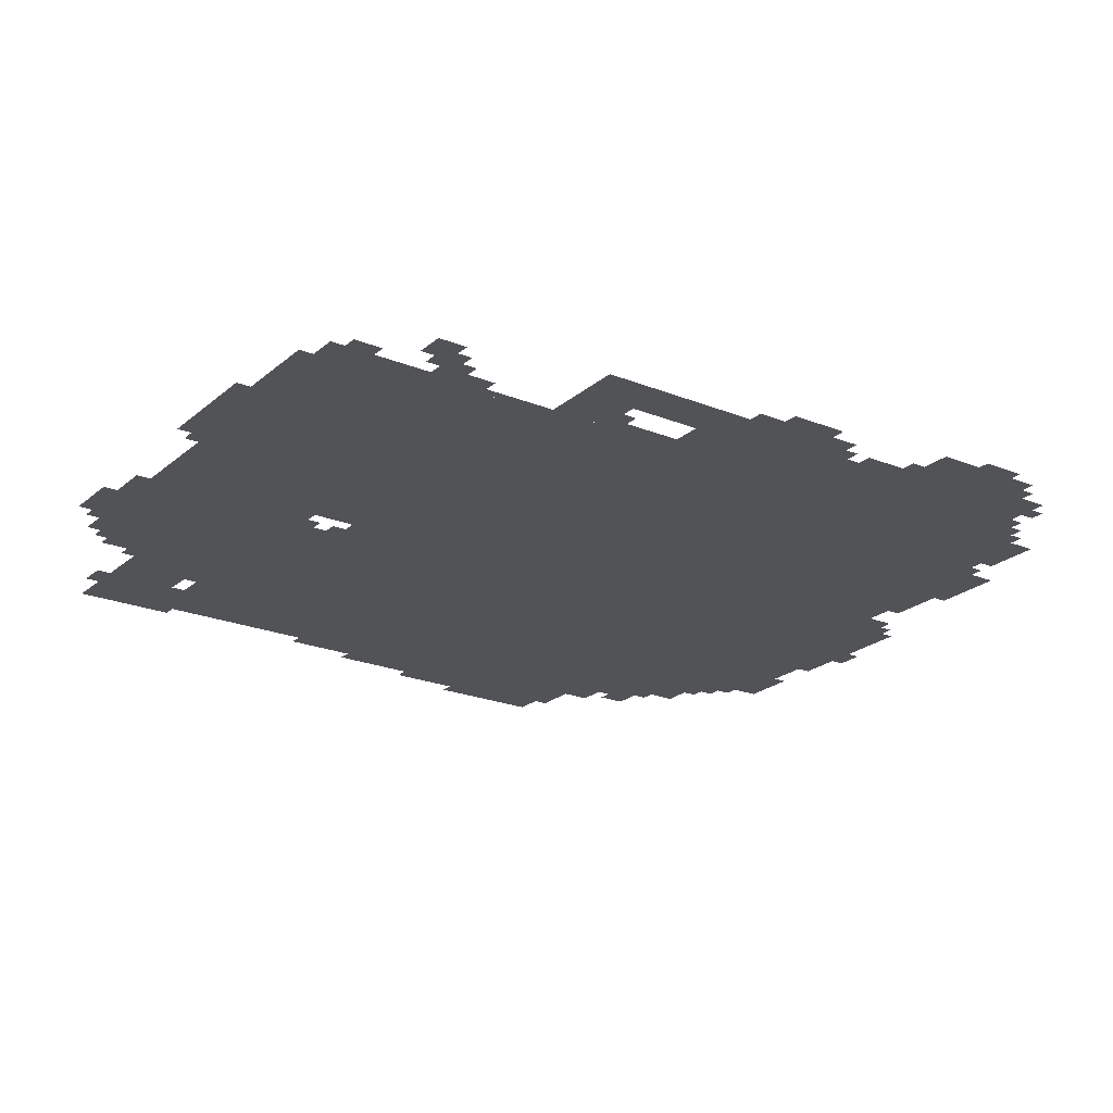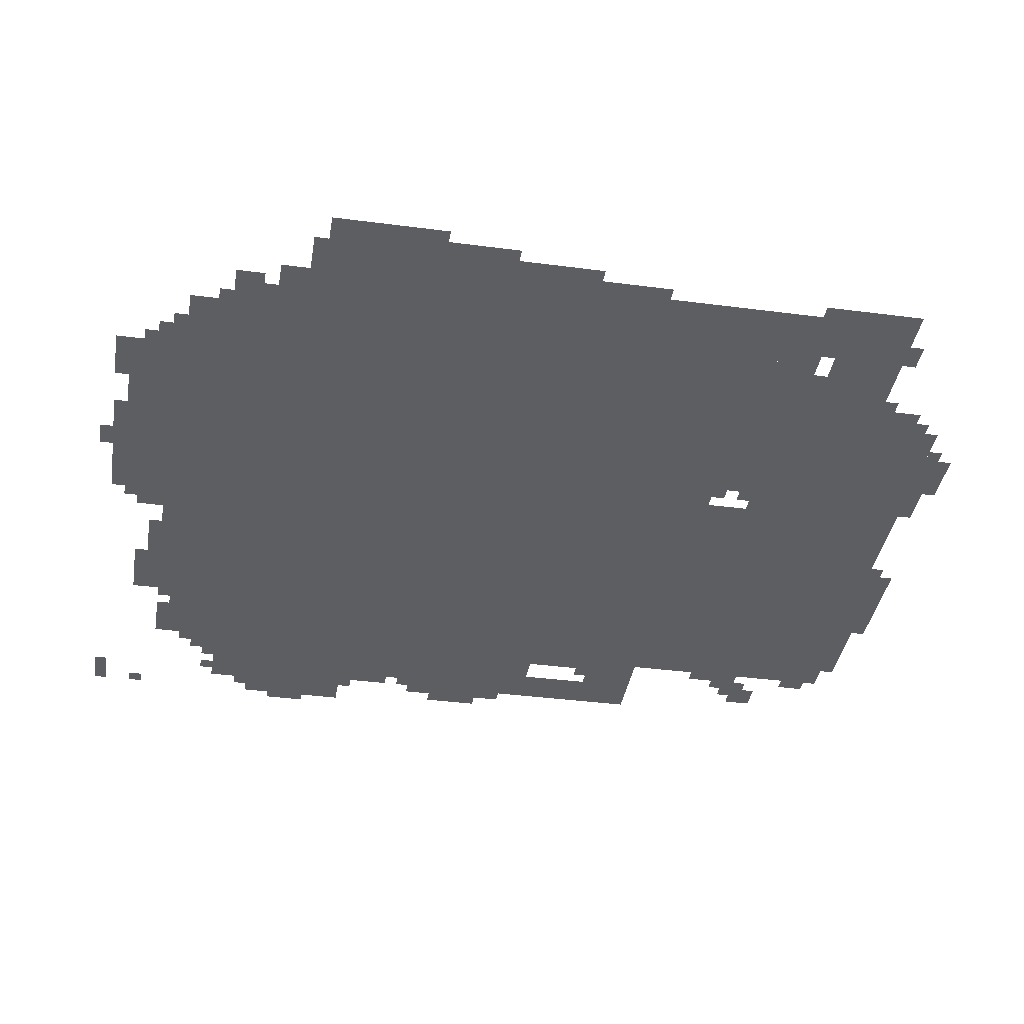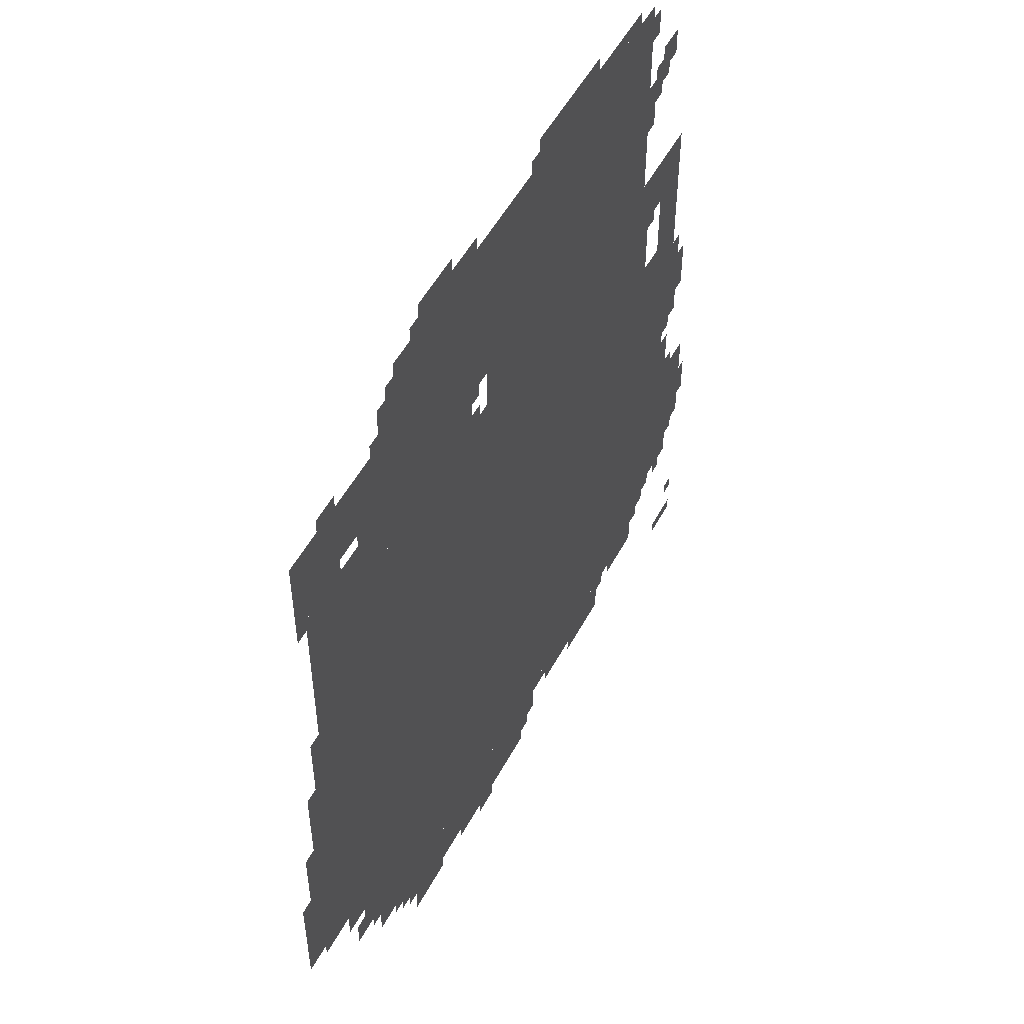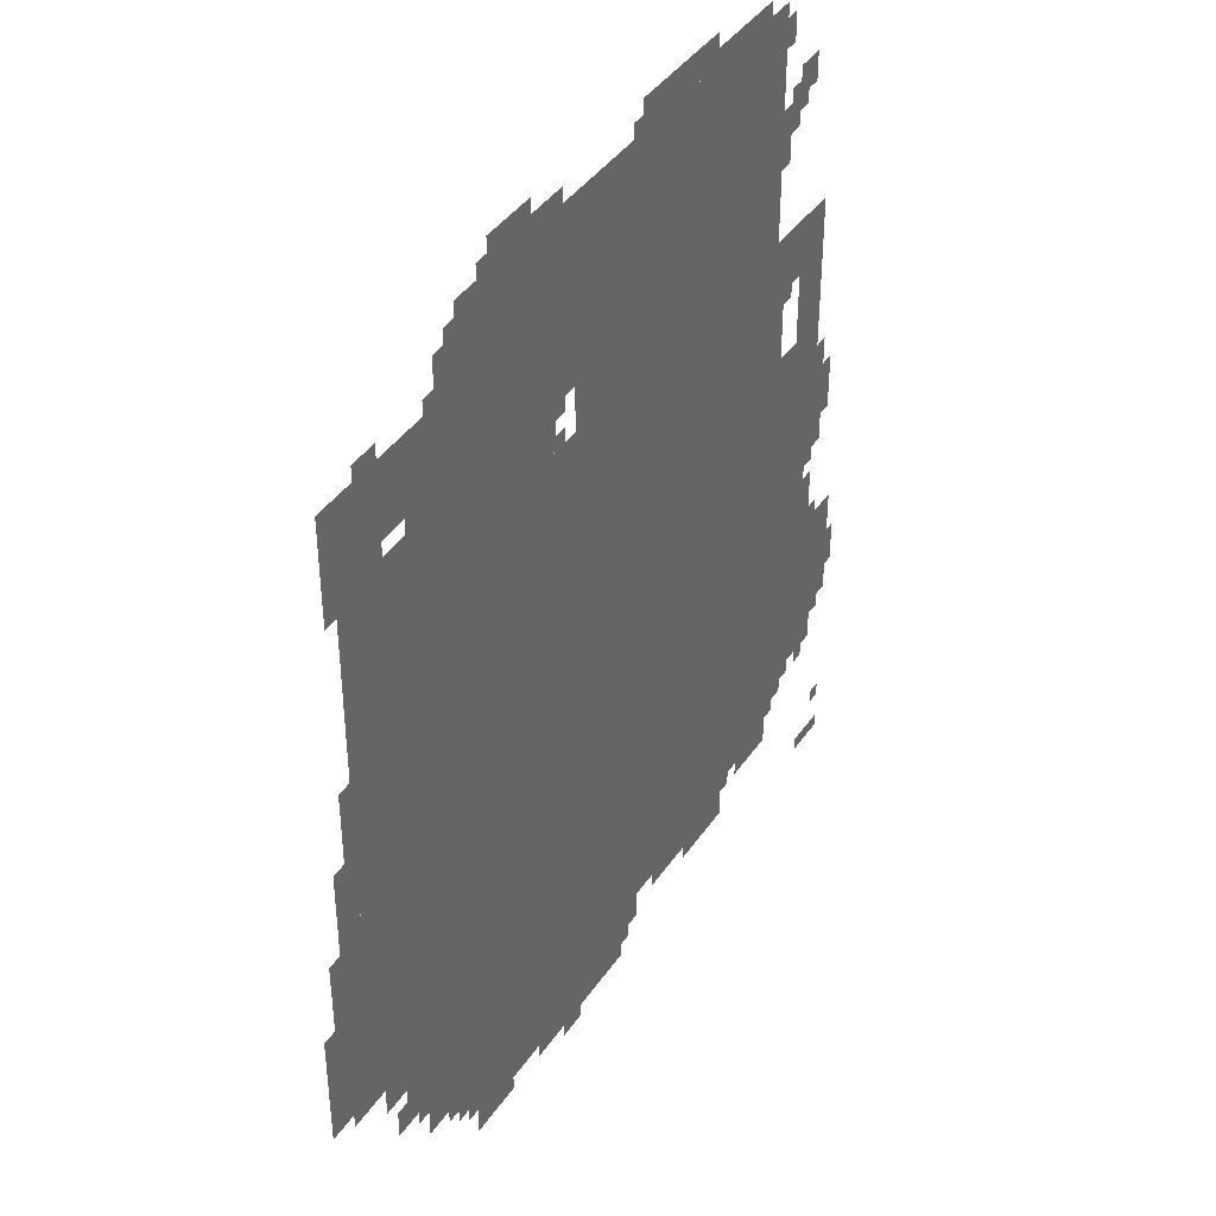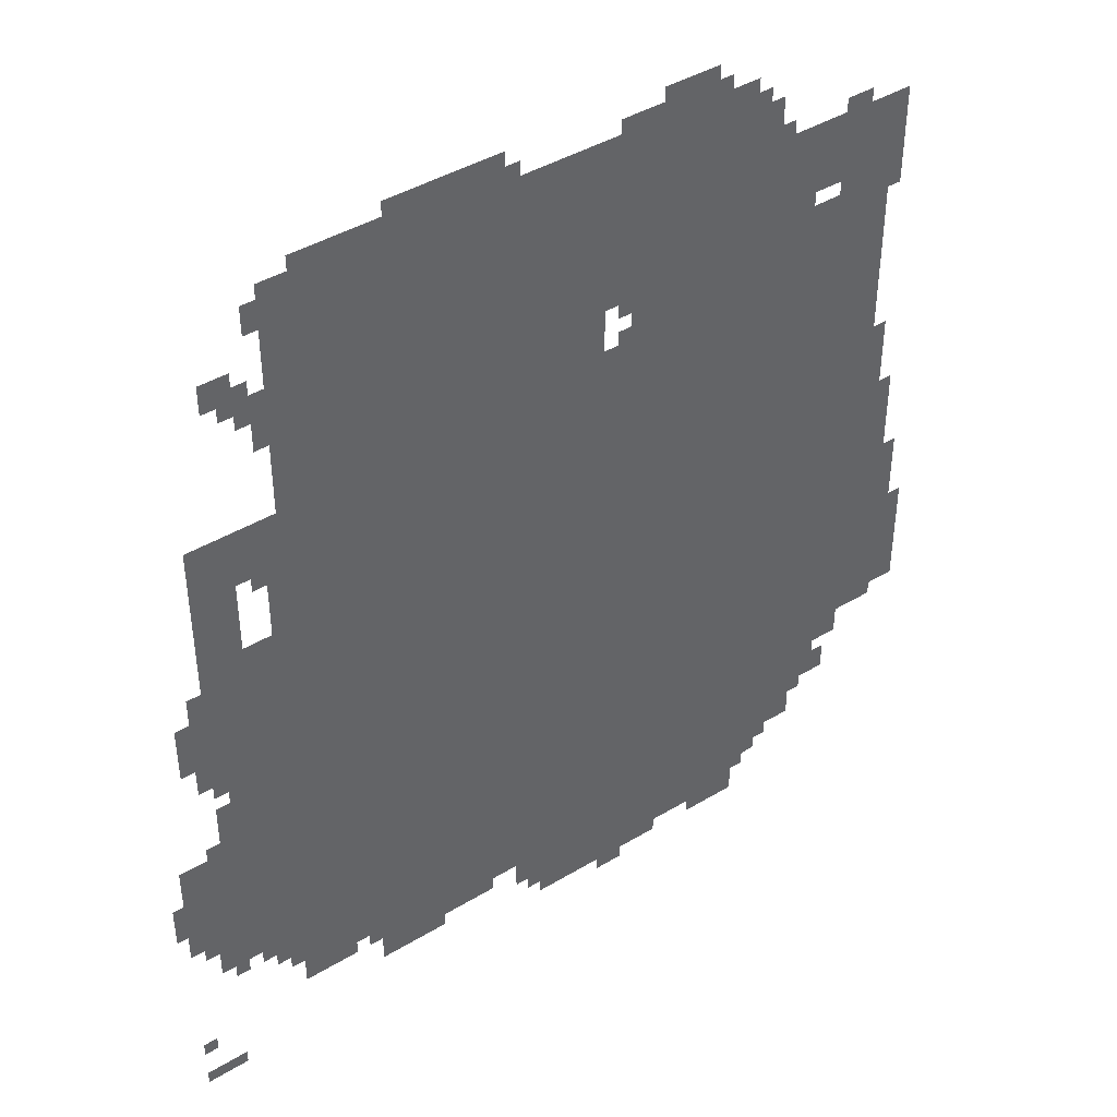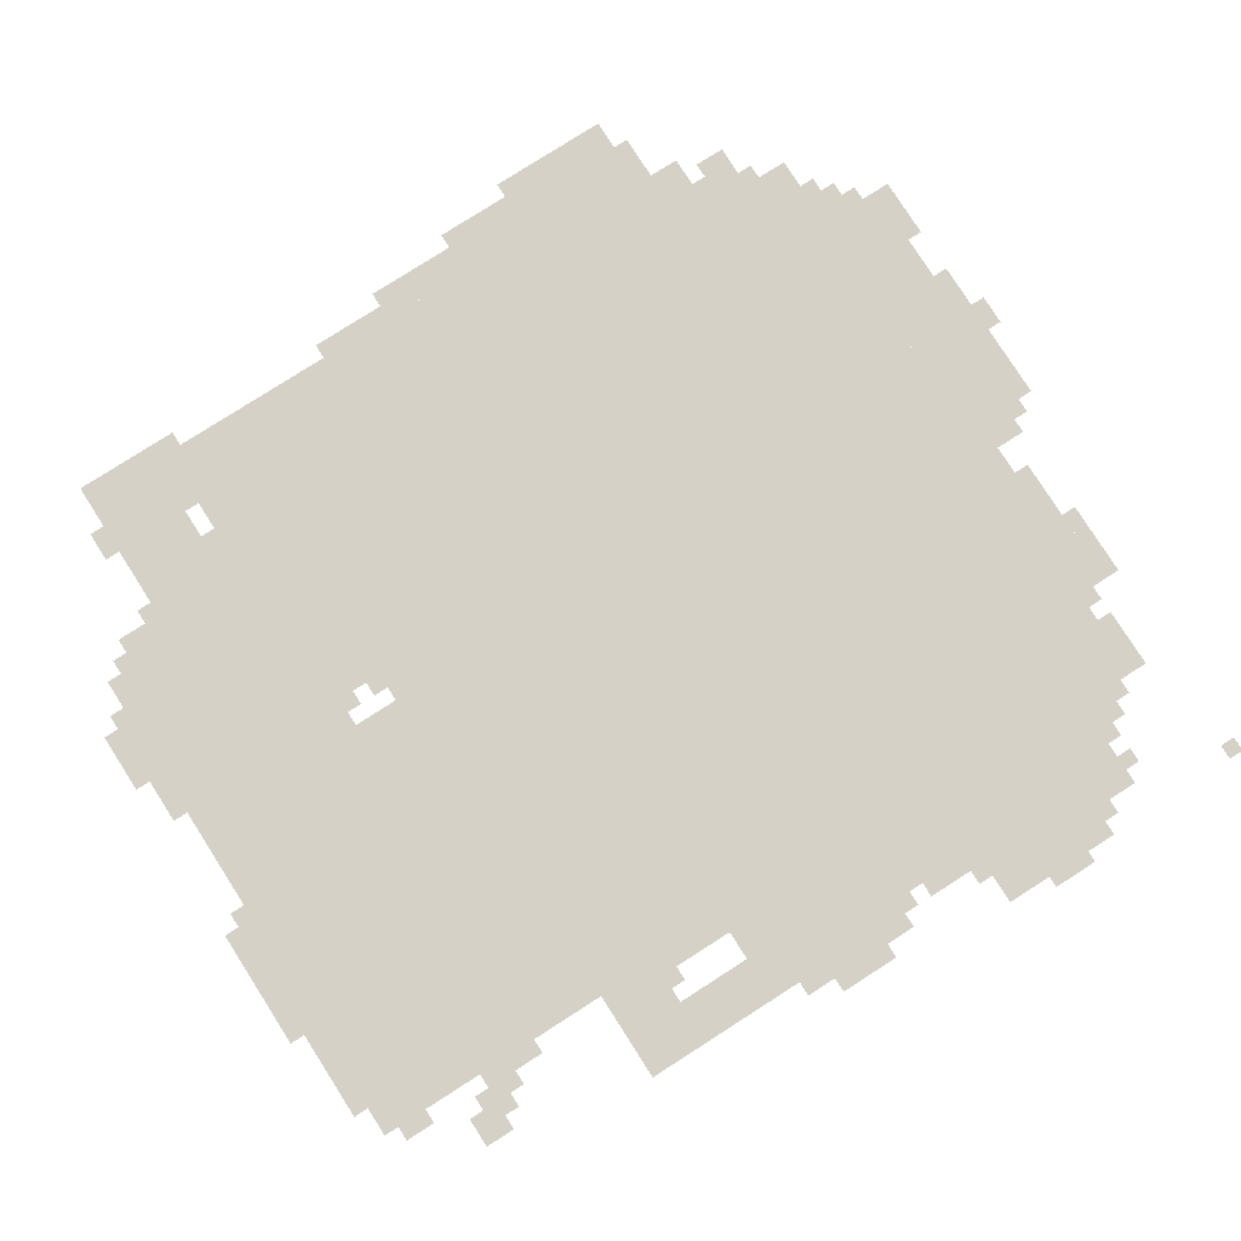
<metadata>
{"format":"obj","ext":"obj","renderer":"f3d","projection":"perspective","resolution":1024,"background":"white","views":[{"elev":-22.4,"azim":-125.0,"up":"+Z"},{"elev":-38.2,"azim":80.6,"up":"+Z"},{"elev":52.3,"azim":117.6,"up":"+Y"},{"elev":40.6,"azim":121.0,"up":"+Y"},{"elev":42.6,"azim":-35.7,"up":"+Y"},{"elev":79.3,"azim":-122.6,"up":"+Z"}]}
</metadata>
<code>
g suweiailuoxiya_2-mesh
v -288 831 0
v -288 1503 0
v -1568 1503 0
v -1568 831 0
v -288 191 0
v -288 831 0
v -1568 831 0
v -1568 191 0
v -1024 1599 0
v -1024 1983 0
v -1568 1983 0
v -1568 1599 0
v -480 1599 0
v -480 1983 0
v -1024 1983 0
v -1024 1599 0
v -128 1023 0
v -128 1631 0
v -288 1631 0
v -288 1023 0
v -128 447 0
v -128 1023 0
v -288 1023 0
v -288 447 0
v -1568 831 0
v -1568 1183 0
v -1760 1183 0
v -1760 831 0
v -96 1663 0
v -96 1823 0
v -480 1823 0
v -480 1663 0
v -1568 543 0
v -1568 799 0
v -1760 799 0
v -1760 543 0
v -1568 319 0
v -1568 543 0
v -1760 543 0
v -1760 319 0
v -832 1503 0
v -832 1599 0
v -1216 1599 0
v -1216 1503 0
v -1216 1503 0
v -1216 1599 0
v -1568 1599 0
v -1568 1503 0
v -736 95 0
v -736 191 0
v -1056 191 0
v -1056 95 0
v -416 95 0
v -416 191 0
v -736 191 0
v -736 95 0
v -288 1503 0
v -288 1599 0
v -544 1599 0
v -544 1503 0
v -544 1503 0
v -544 1599 0
v -768 1599 0
v -768 1503 0
v -64 447 0
v -64 767 0
v -128 767 0
v -128 447 0
v -64 767 0
v -64 1087 0
v -128 1087 0
v -128 767 0
v -1664 1311 0
v -1664 1471 0
v -1760 1471 0
v -1760 1311 0
v -1760 415 0
v -1760 543 0
v -1856 543 0
v -1856 415 0
v -1568 1343 0
v -1568 1471 0
v -1664 1471 0
v -1664 1343 0
v -1664 1183 0
v -1664 1311 0
v -1760 1311 0
v -1760 1183 0
v -1760 543 0
v -1760 671 0
v -1856 671 0
v -1856 543 0
v -1120 127 0
v -1120 191 0
v -1280 191 0
v -1280 127 0
v -672 31 0
v -672 95 0
v -832 95 0
v -832 31 0
v -832 31 0
v -832 95 0
v -992 95 0
v -992 31 0
v 0 479 0
v 0 607 0
v -64 607 0
v -64 479 0
v -576 1983 0
v -576 2047 0
v -704 2047 0
v -704 1983 0
v -448 31 0
v -448 95 0
v -576 95 0
v -576 31 0
v -1280 127 0
v -1280 191 0
v -1408 191 0
v -1408 127 0
v -1056 1983 0
v -1056 2047 0
v -1184 2047 0
v -1184 1983 0
v 0 607 0
v 0 735 0
v -64 735 0
v -64 607 0
v -1184 1983 0
v -1184 2047 0
v -1312 2047 0
v -1312 1983 0
v -416 1823 0
v -416 1919 0
v -480 1919 0
v -480 1823 0
v -224 351 0
v -224 447 0
v -288 447 0
v -288 351 0
v -320 1599 0
v -320 1663 0
v -416 1663 0
v -416 1599 0
v -160 383 0
v -160 447 0
v -224 447 0
v -224 383 0
v -1632 1759 0
v -1632 1823 0
v -1696 1823 0
v -1696 1759 0
v -416 1599 0
v -416 1663 0
v -480 1663 0
v -480 1599 0
v -224 287 0
v -224 351 0
v -288 351 0
v -288 287 0
v -1760 991 0
v -1760 1119 0
v -1792 1119 0
v -1792 991 0
v -1760 863 0
v -1760 991 0
v -1792 991 0
v -1792 863 0
v -1568 799 0
v -1568 831 0
v -1664 831 0
v -1664 799 0
v -32 799 0
v -32 895 0
v -64 895 0
v -64 799 0
v -1248 95 0
v -1248 127 0
v -1344 127 0
v -1344 95 0
v -1568 223 0
v -1568 319 0
v -1600 319 0
v -1600 223 0
v -96 1151 0
v -96 1247 0
v -128 1247 0
v -128 1151 0
v -1568 1247 0
v -1568 1343 0
v -1600 1343 0
v -1600 1247 0
v -96 1631 0
v -96 1663 0
v -192 1663 0
v -192 1631 0
v -1312 1983 0
v -1312 2015 0
v -1408 2015 0
v -1408 1983 0
v -1408 1983 0
v -1408 2015 0
v -1504 2015 0
v -1504 1983 0
v -1856 511 0
v -1856 575 0
v -1881 575 0
v -1881 511 0
v -1760 0 0
v -1760 31 0
v -1824 31 0
v -1824 0 0
v -576 63 0
v -576 95 0
v -640 95 0
v -640 63 0
v -1760 351 0
v -1760 415 0
v -1792 415 0
v -1792 351 0
v -1600 255 0
v -1600 319 0
v -1632 319 0
v -1632 255 0
v -1472 159 0
v -1472 191 0
v -1536 191 0
v -1536 159 0
v -1632 255 0
v -1632 319 0
v -1664 319 0
v -1664 255 0
v -1056 159 0
v -1056 191 0
v -1120 191 0
v -1120 159 0
v -352 159 0
v -352 191 0
v -416 191 0
v -416 159 0
v -192 287 0
v -192 351 0
v -224 351 0
v -224 287 0
v -1568 1887 0
v -1568 1951 0
v -1600 1951 0
v -1600 1887 0
v -192 1823 0
v -192 1855 0
v -256 1855 0
v -256 1823 0
v -768 0 0
v -768 31 0
v -832 31 0
v -832 0 0
v -1600 1727 0
v -1600 1791 0
v -1632 1791 0
v -1632 1727 0
v -1568 1695 0
v -1568 1759 0
v -1600 1759 0
v -1600 1695 0
v -1568 1183 0
v -1568 1247 0
v -1600 1247 0
v -1600 1183 0
v -96 1087 0
v -96 1151 0
v -128 1151 0
v -128 1087 0
v -1568 1631 0
v -1568 1695 0
v -1600 1695 0
v -1600 1631 0
v -1664 799 0
v -1664 831 0
v -1728 831 0
v -1728 799 0
v -32 735 0
v -32 799 0
v -64 799 0
v -64 735 0
v -1344 95 0
v -1344 127 0
v -1408 127 0
v -1408 95 0
v -1568 159 0
v -1568 223 0
v -1600 223 0
v -1600 159 0
v -1792 927 0
v -1792 991 0
v -1824 991 0
v -1824 927 0
v -704 1983 0
v -704 2015 0
v -768 2015 0
v -768 1983 0
v -192 1631 0
v -192 1663 0
v -256 1663 0
v -256 1631 0
v -1792 991 0
v -1792 1055 0
v -1824 1055 0
v -1824 991 0
v -1760 671 0
v -1760 703 0
v -1792 703 0
v -1792 671 0
v -288 1599 0
v -288 1631 0
v -320 1631 0
v -320 1599 0
v -768 1567 0
v -768 1599 0
v -800 1599 0
v -800 1567 0
v -1600 1311 0
v -1600 1343 0
v -1632 1343 0
v -1632 1311 0
v -1792 383 0
v -1792 415 0
v -1824 415 0
v -1824 383 0
v -768 1503 0
v -768 1535 0
v -800 1535 0
v -800 1503 0
v -384 127 0
v -384 159 0
v -416 159 0
v -416 127 0
v -1824 95 0
v -1824 127 0
v -1856 127 0
v -1856 95 0
v -992 63 0
v -992 95 0
v -1024 95 0
v -1024 63 0
v -1408 159 0
v -1408 191 0
v -1440 191 0
v -1440 159 0
v -1664 287 0
v -1664 319 0
v -1696 319 0
v -1696 287 0
v -1728 287 0
v -1728 319 0
v -1760 319 0
v -1760 287 0
v -256 255 0
v -256 287 0
v -288 287 0
v -288 255 0
v -96 1599 0
v -96 1631 0
v -128 1631 0
v -128 1599 0
v -1600 223 0
v -1600 255 0
v -1632 255 0
v -1632 223 0
v -1536 159 0
v -1536 191 0
v -1568 191 0
v -1568 159 0
v -640 63 0
v -640 95 0
v -672 95 0
v -672 63 0
v -768 1983 0
v -768 2015 0
v -800 2015 0
v -800 1983 0
v -1856 479 0
v -1856 511 0
v -1881 511 0
v -1881 479 0
v -1760 319 0
v -1760 351 0
v -1792 351 0
v -1792 319 0
v -1824 0 0
v -1824 31 0
v -1856 31 0
v -1856 0 0
v -448 1919 0
v -448 1951 0
v -480 1951 0
v -480 1919 0
v -384 1823 0
v -384 1855 0
v -416 1855 0
v -416 1823 0
v -1632 1727 0
v -1632 1759 0
v -1664 1759 0
v -1664 1727 0
v -1600 1695 0
v -1600 1727 0
v -1632 1727 0
v -1632 1695 0
v -544 1983 0
v -544 2015 0
v -576 2015 0
v -576 1983 0
v -1024 1983 0
v -1024 2015 0
v -1056 2015 0
v -1056 1983 0
g suweiailuoxiya_2-mesh_0
f 3 2 1
f 1 4 3
f 7 6 5
f 5 8 7
f 11 10 9
f 9 12 11
f 15 14 13
f 13 16 15
f 19 18 17
f 17 20 19
f 23 22 21
f 21 24 23
f 27 26 25
f 25 28 27
f 31 30 29
f 29 32 31
f 35 34 33
f 33 36 35
f 39 38 37
f 37 40 39
f 43 42 41
f 41 44 43
f 47 46 45
f 45 48 47
f 51 50 49
f 49 52 51
f 55 54 53
f 53 56 55
f 59 58 57
f 57 60 59
f 63 62 61
f 61 64 63
f 67 66 65
f 65 68 67
f 71 70 69
f 69 72 71
f 75 74 73
f 73 76 75
f 79 78 77
f 77 80 79
f 83 82 81
f 81 84 83
f 87 86 85
f 85 88 87
f 91 90 89
f 89 92 91
f 95 94 93
f 93 96 95
f 99 98 97
f 97 100 99
f 103 102 101
f 101 104 103
f 107 106 105
f 105 108 107
f 111 110 109
f 109 112 111
f 115 114 113
f 113 116 115
f 119 118 117
f 117 120 119
f 123 122 121
f 121 124 123
f 127 126 125
f 125 128 127
f 131 130 129
f 129 132 131
f 135 134 133
f 133 136 135
f 139 138 137
f 137 140 139
f 143 142 141
f 141 144 143
f 147 146 145
f 145 148 147
f 151 150 149
f 149 152 151
f 155 154 153
f 153 156 155
f 159 158 157
f 157 160 159
f 163 162 161
f 161 164 163
f 167 166 165
f 165 168 167
f 171 170 169
f 169 172 171
f 175 174 173
f 173 176 175
f 179 178 177
f 177 180 179
f 183 182 181
f 181 184 183
f 187 186 185
f 185 188 187
f 191 190 189
f 189 192 191
f 195 194 193
f 193 196 195
f 199 198 197
f 197 200 199
f 203 202 201
f 201 204 203
f 207 206 205
f 205 208 207
f 211 210 209
f 209 212 211
f 215 214 213
f 213 216 215
f 219 218 217
f 217 220 219
f 223 222 221
f 221 224 223
f 227 226 225
f 225 228 227
f 231 230 229
f 229 232 231
f 235 234 233
f 233 236 235
f 239 238 237
f 237 240 239
f 243 242 241
f 241 244 243
f 247 246 245
f 245 248 247
f 251 250 249
f 249 252 251
f 255 254 253
f 253 256 255
f 259 258 257
f 257 260 259
f 263 262 261
f 261 264 263
f 267 266 265
f 265 268 267
f 271 270 269
f 269 272 271
f 275 274 273
f 273 276 275
f 279 278 277
f 277 280 279
f 283 282 281
f 281 284 283
f 287 286 285
f 285 288 287
f 291 290 289
f 289 292 291
f 295 294 293
f 293 296 295
f 299 298 297
f 297 300 299
f 303 302 301
f 301 304 303
f 307 306 305
f 305 308 307
f 311 310 309
f 309 312 311
f 315 314 313
f 313 316 315
f 319 318 317
f 317 320 319
f 323 322 321
f 321 324 323
f 327 326 325
f 325 328 327
f 331 330 329
f 329 332 331
f 335 334 333
f 333 336 335
f 339 338 337
f 337 340 339
f 343 342 341
f 341 344 343
f 347 346 345
f 345 348 347
f 351 350 349
f 349 352 351
f 355 354 353
f 353 356 355
f 359 358 357
f 357 360 359
f 363 362 361
f 361 364 363
f 367 366 365
f 365 368 367
f 371 370 369
f 369 372 371
f 375 374 373
f 373 376 375
f 379 378 377
f 377 380 379
f 383 382 381
f 381 384 383
f 387 386 385
f 385 388 387
f 391 390 389
f 389 392 391
f 395 394 393
f 393 396 395
f 399 398 397
f 397 400 399
f 403 402 401
f 401 404 403
f 407 406 405
f 405 408 407
f 411 410 409
f 409 412 411
f 415 414 413
f 413 416 415

</code>
